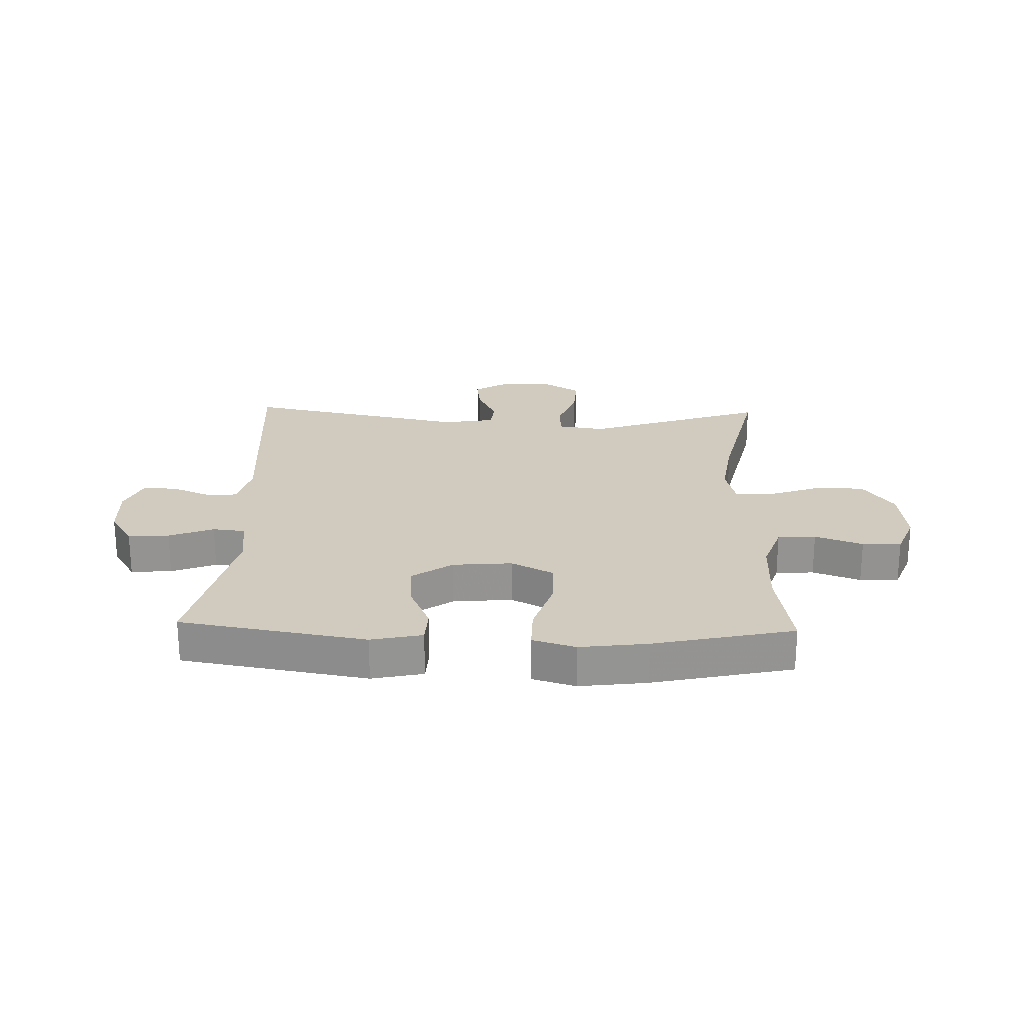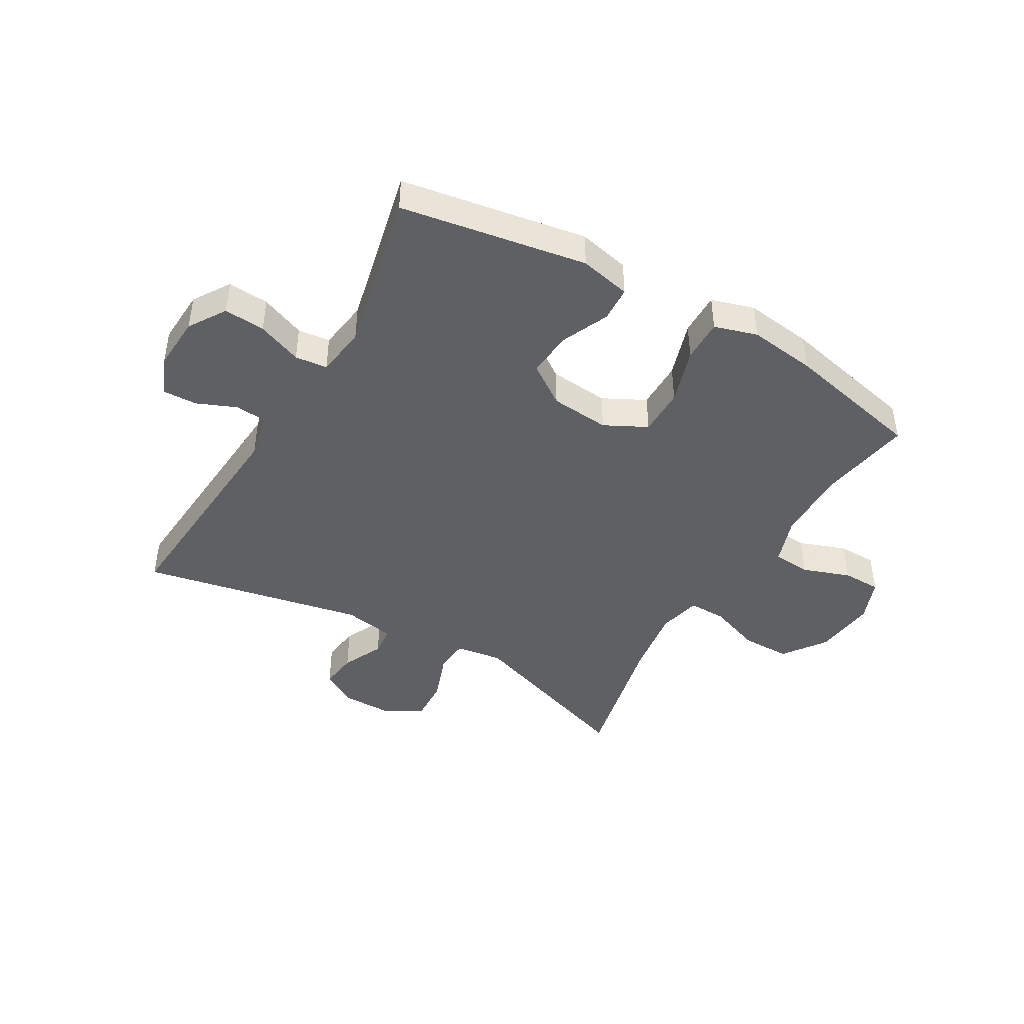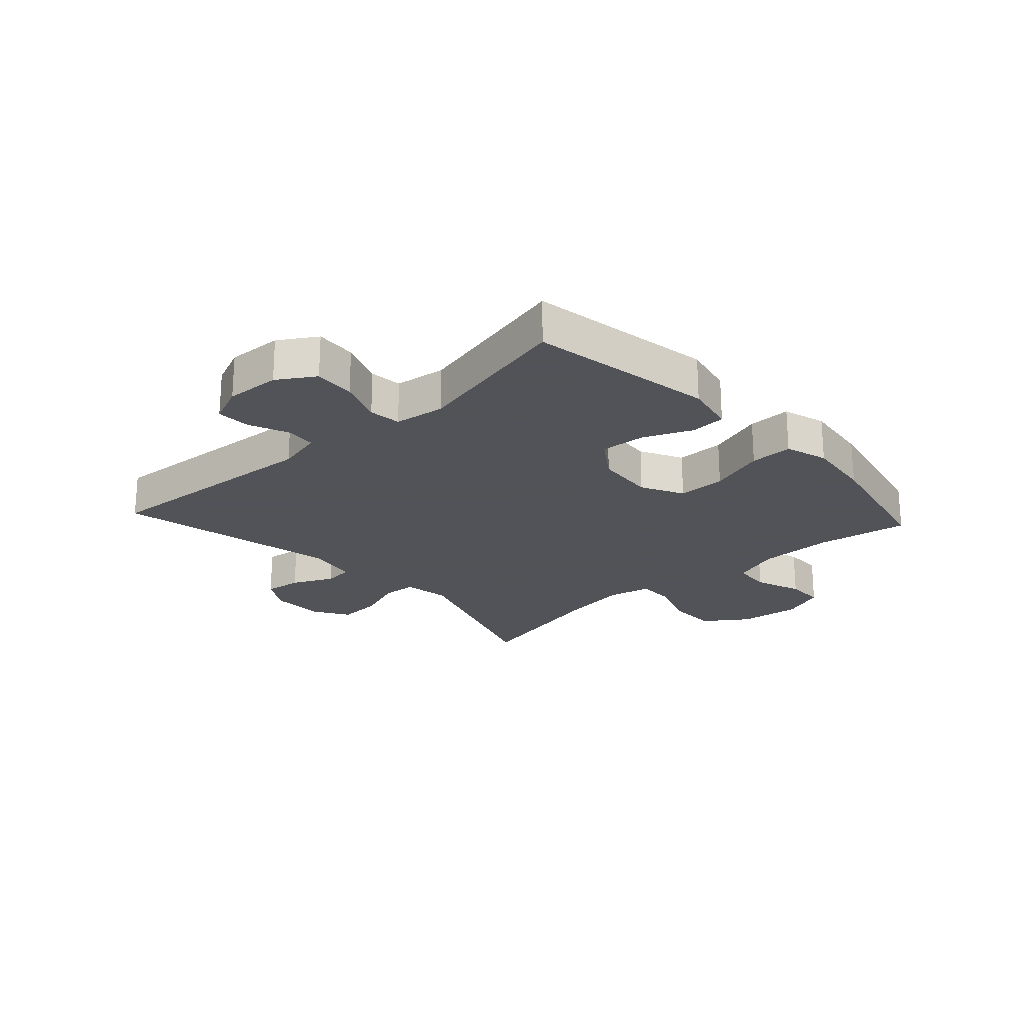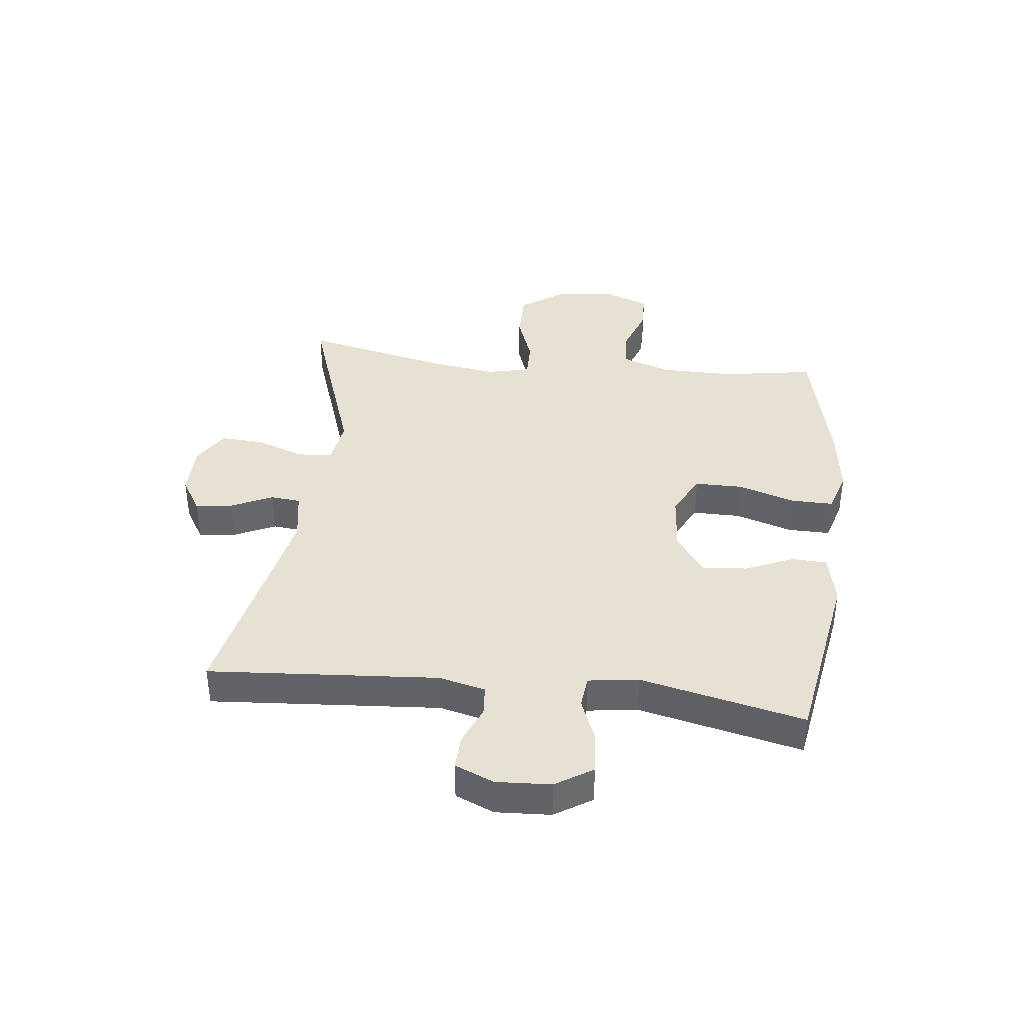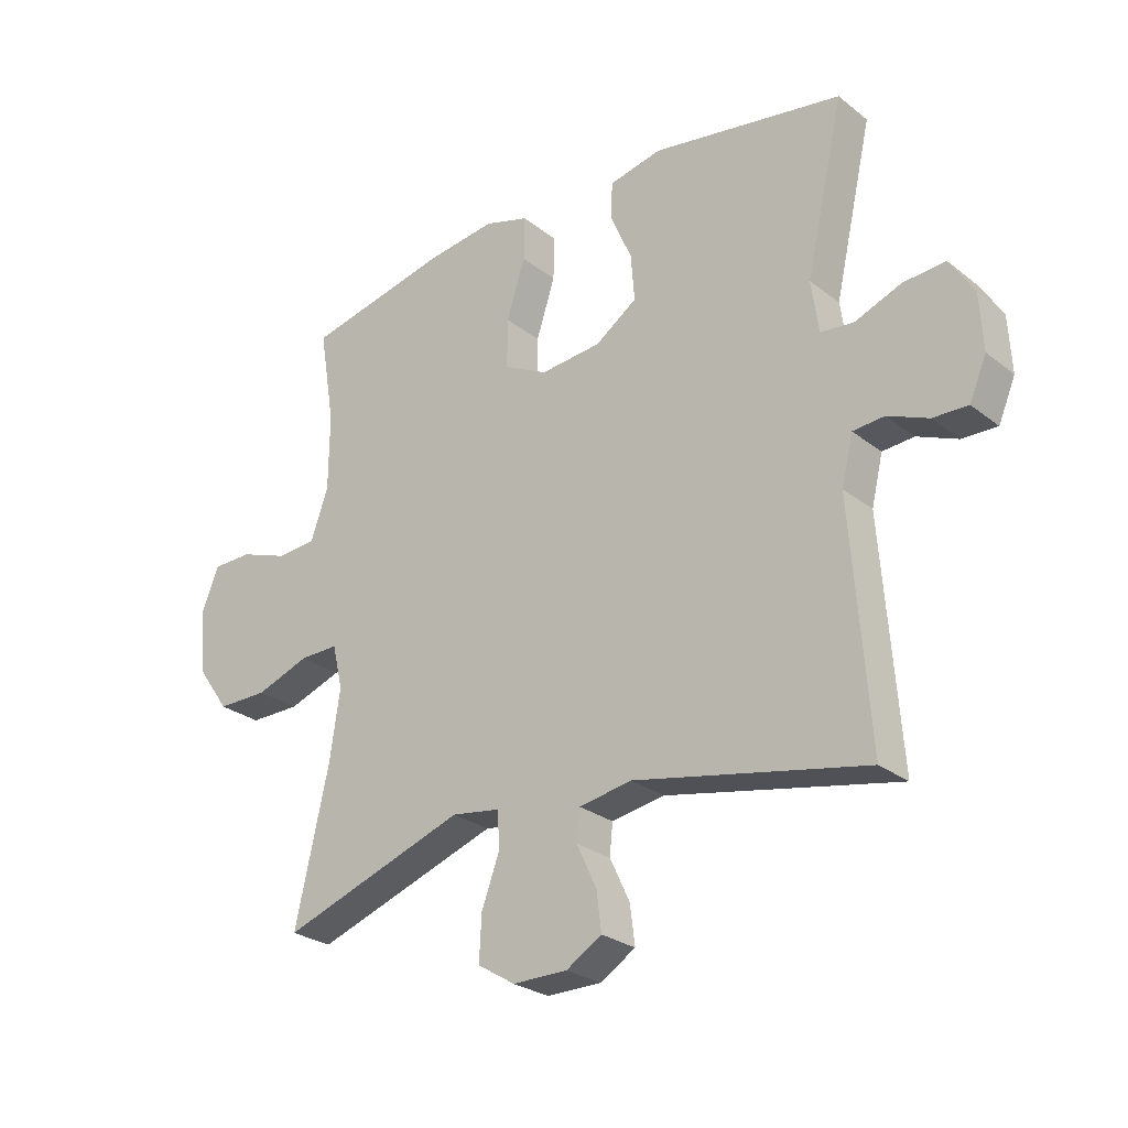
<metadata>
{"format":"obj","ext":"obj","renderer":"f3d","projection":"perspective","resolution":1024,"background":"white","views":[{"elev":23.4,"azim":1.8,"up":"+Y"},{"elev":-43.8,"azim":-30.2,"up":"+Y"},{"elev":-22.5,"azim":-47.4,"up":"+Y"},{"elev":38.8,"azim":-83.4,"up":"+Y"},{"elev":-26.6,"azim":-140.3,"up":"+Z"}]}
</metadata>
<code>
v 0.5 0.07 0.5
v 0.474 0.07 0.343
v 0.475 0.07 0.217
v 0.504 0.07 0.134
v 0.569 0.07 0.129
v 0.65 0.07 0.158
v 0.716 0.07 0.157
v 0.745 0.07 0.083
v 0.733 0.07 -0.023
v 0.681 0.07 -0.096
v 0.597 0.07 -0.096
v 0.508 0.07 -0.064
v 0.444 0.07 -0.063
v 0.427 0.07 -0.136
v 0.444 0.07 -0.251
v 0.5 0.07 -0.5
v 0.194 0.07 -0.394
v 0.114 0.07 -0.406
v 0.11 0.07 -0.465
v 0.14 0.07 -0.547
v 0.144 0.07 -0.621
v 0.082 0.07 -0.659
v -0.008 0.07 -0.659
v -0.067 0.07 -0.623
v -0.059 0.07 -0.559
v -0.026 0.07 -0.489
v -0.031 0.07 -0.438
v -0.119 0.07 -0.423
v -0.5 0.07 -0.5
v -0.471 0.07 -0.11
v -0.49 0.07 -0.031
v -0.542 0.07 -0.027
v -0.609 0.07 -0.055
v -0.667 0.07 -0.057
v -0.695 0.07 0.009
v -0.69 0.07 0.102
v -0.65 0.07 0.165
v -0.58 0.07 0.16
v -0.504 0.07 0.13
v -0.449 0.07 0.136
v -0.437 0.07 0.222
v -0.5 0.07 0.5
v -0.184 0.07 0.553
v -0.097 0.07 0.534
v -0.094 0.07 0.474
v -0.13 0.07 0.392
v -0.136 0.07 0.315
v -0.067 0.07 0.267
v 0.034 0.07 0.258
v 0.106 0.07 0.295
v 0.106 0.07 0.377
v 0.075 0.07 0.473
v 0.074 0.07 0.546
v 0.147 0.07 0.568
v 0.262 0.07 0.553
v 0.5 0 0.5
v 0.474 0 0.343
v 0.475 0 0.217
v 0.504 0 0.134
v 0.569 0 0.129
v 0.65 0 0.158
v 0.716 0 0.157
v 0.745 0 0.083
v 0.733 0 -0.023
v 0.681 0 -0.096
v 0.597 0 -0.096
v 0.508 0 -0.064
v 0.444 0 -0.063
v 0.427 0 -0.136
v 0.444 0 -0.251
v 0.5 0 -0.5
v 0.194 0 -0.394
v 0.114 0 -0.406
v 0.11 0 -0.465
v 0.14 0 -0.547
v 0.144 0 -0.621
v 0.082 0 -0.659
v -0.008 0 -0.659
v -0.067 0 -0.623
v -0.059 0 -0.559
v -0.026 0 -0.489
v -0.031 0 -0.438
v -0.119 0 -0.423
v -0.5 0 -0.5
v -0.471 0 -0.11
v -0.49 0 -0.031
v -0.542 0 -0.027
v -0.609 0 -0.055
v -0.667 0 -0.057
v -0.695 0 0.009
v -0.69 0 0.102
v -0.65 0 0.165
v -0.58 0 0.16
v -0.504 0 0.13
v -0.449 0 0.136
v -0.437 0 0.222
v -0.5 0 0.5
v -0.184 0 0.553
v -0.097 0 0.534
v -0.094 0 0.474
v -0.13 0 0.392
v -0.136 0 0.315
v -0.067 0 0.267
v 0.034 0 0.258
v 0.106 0 0.295
v 0.106 0 0.377
v 0.075 0 0.473
v 0.074 0 0.546
v 0.147 0 0.568
v 0.262 0 0.553
f 55 1 2
f 54 55 2
f 53 54 2
f 52 53 2
f 51 52 2
f 50 51 2 3
f 49 50 3 4
f 48 49 4
f 44 45 46
f 43 44 46
f 42 43 46
f 41 42 46
f 40 41 46 47
f 37 38 39
f 36 37 39
f 35 36 39
f 34 35 39
f 33 34 39
f 32 33 39
f 31 32 39 40
f 40 47 48
f 31 40 48
f 30 31 48
f 24 25 26
f 23 24 26
f 22 23 26
f 21 22 26
f 20 21 26
f 19 20 26
f 18 19 26 27
f 15 16 17
f 14 15 17 18
f 18 27 28
f 14 18 28
f 13 14 28
f 10 11 12
f 9 10 12
f 8 9 12
f 7 8 12
f 6 7 12
f 5 6 12
f 4 5 12 13
f 29 30 48
f 28 29 48
f 13 28 48
f 4 13 48
f 57 56 110
f 57 110 109
f 57 109 108
f 57 108 107
f 57 107 106
f 58 57 106 105
f 59 58 105 104
f 59 104 103
f 101 100 99
f 101 99 98
f 101 98 97
f 101 97 96
f 102 101 96 95
f 94 93 92
f 94 92 91
f 94 91 90
f 94 90 89
f 94 89 88
f 94 88 87
f 95 94 87 86
f 103 102 95
f 103 95 86
f 103 86 85
f 81 80 79
f 81 79 78
f 81 78 77
f 81 77 76
f 81 76 75
f 81 75 74
f 82 81 74 73
f 72 71 70
f 73 72 70 69
f 83 82 73
f 83 73 69
f 83 69 68
f 67 66 65
f 67 65 64
f 67 64 63
f 67 63 62
f 67 62 61
f 67 61 60
f 68 67 60 59
f 103 85 84
f 103 84 83
f 103 83 68
f 103 68 59
f 1 56 57 2
f 2 57 58 3
f 3 58 59 4
f 4 59 60 5
f 5 60 61 6
f 6 61 62 7
f 7 62 63 8
f 8 63 64 9
f 9 64 65 10
f 10 65 66 11
f 11 66 67 12
f 12 67 68 13
f 13 68 69 14
f 14 69 70 15
f 15 70 71 16
f 16 71 72 17
f 17 72 73 18
f 18 73 74 19
f 19 74 75 20
f 20 75 76 21
f 21 76 77 22
f 22 77 78 23
f 23 78 79 24
f 24 79 80 25
f 25 80 81 26
f 26 81 82 27
f 27 82 83 28
f 28 83 84 29
f 29 84 85 30
f 30 85 86 31
f 31 86 87 32
f 32 87 88 33
f 33 88 89 34
f 34 89 90 35
f 35 90 91 36
f 36 91 92 37
f 37 92 93 38
f 38 93 94 39
f 39 94 95 40
f 40 95 96 41
f 41 96 97 42
f 42 97 98 43
f 43 98 99 44
f 44 99 100 45
f 45 100 101 46
f 46 101 102 47
f 47 102 103 48
f 48 103 104 49
f 49 104 105 50
f 50 105 106 51
f 51 106 107 52
f 52 107 108 53
f 53 108 109 54
f 54 109 110 55
f 55 110 56 1

</code>
